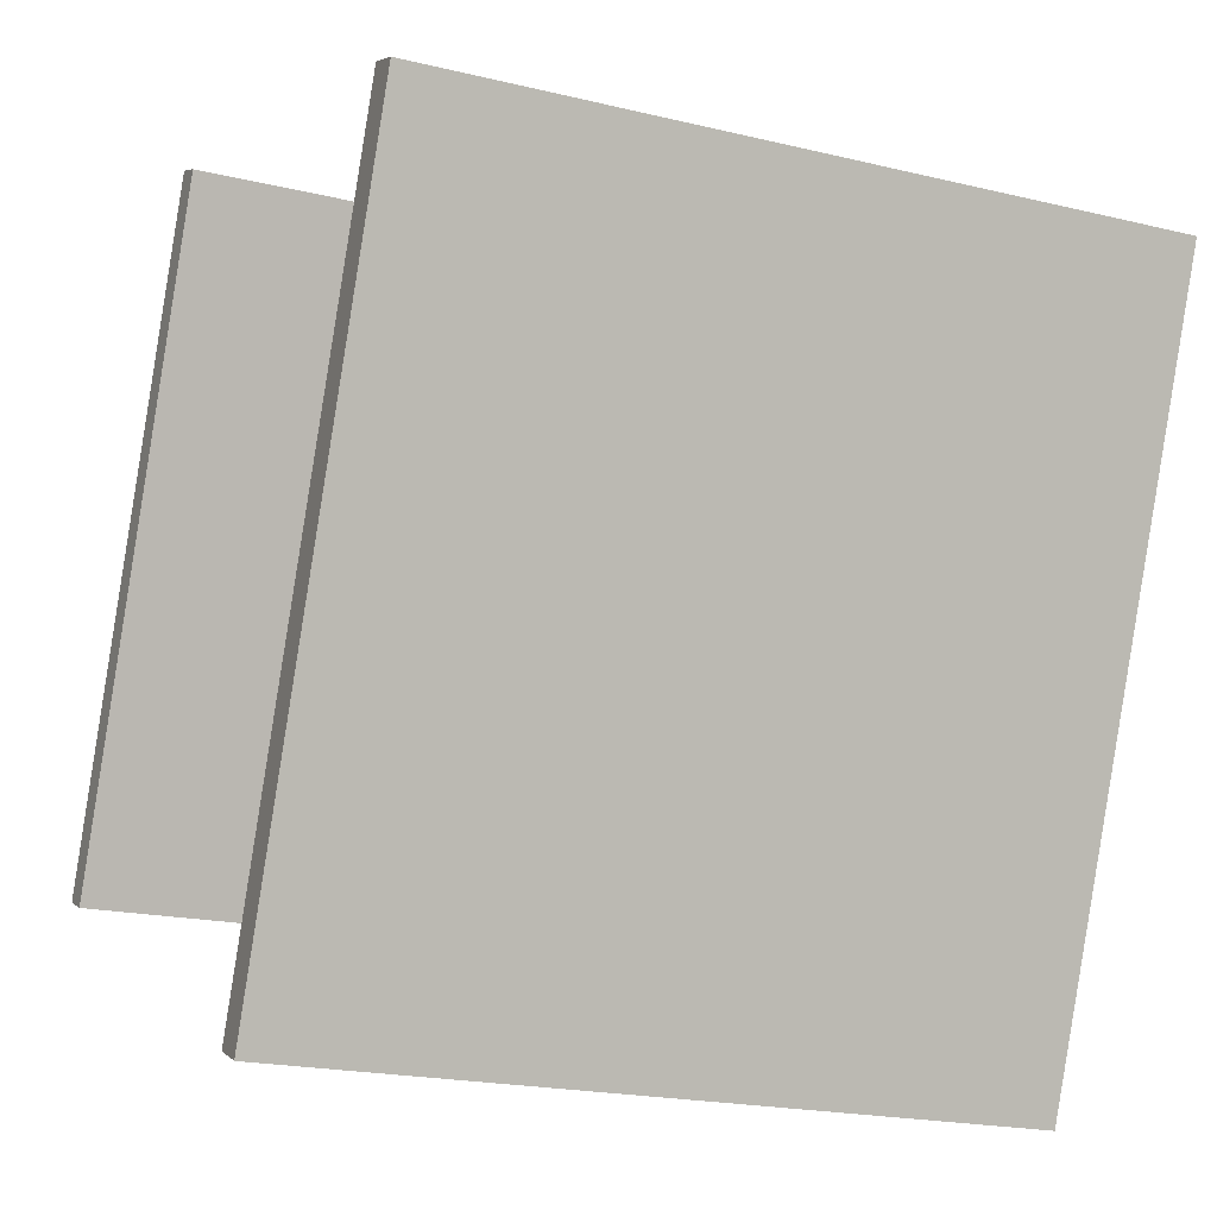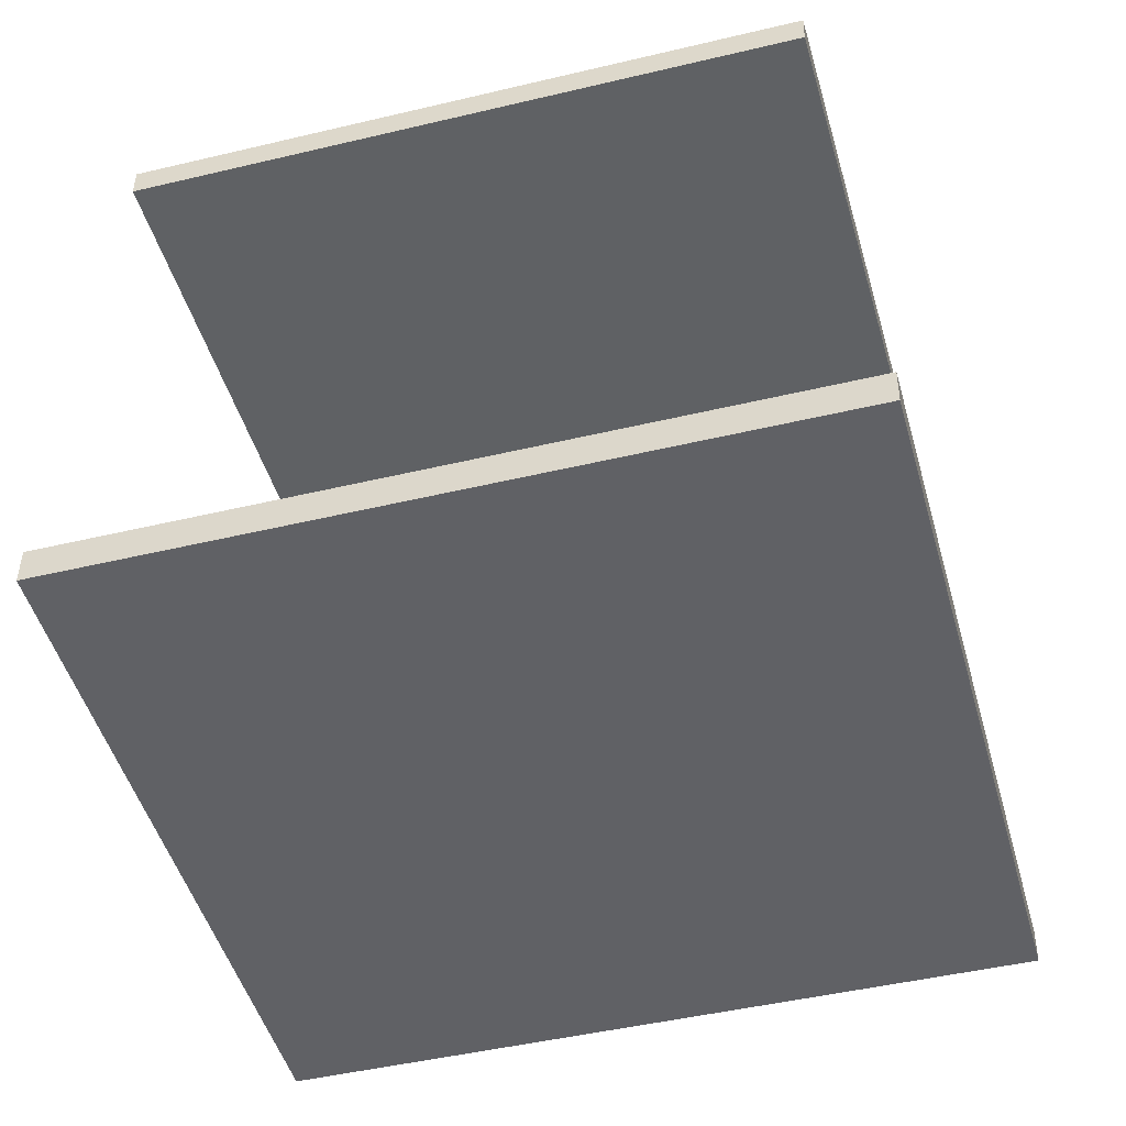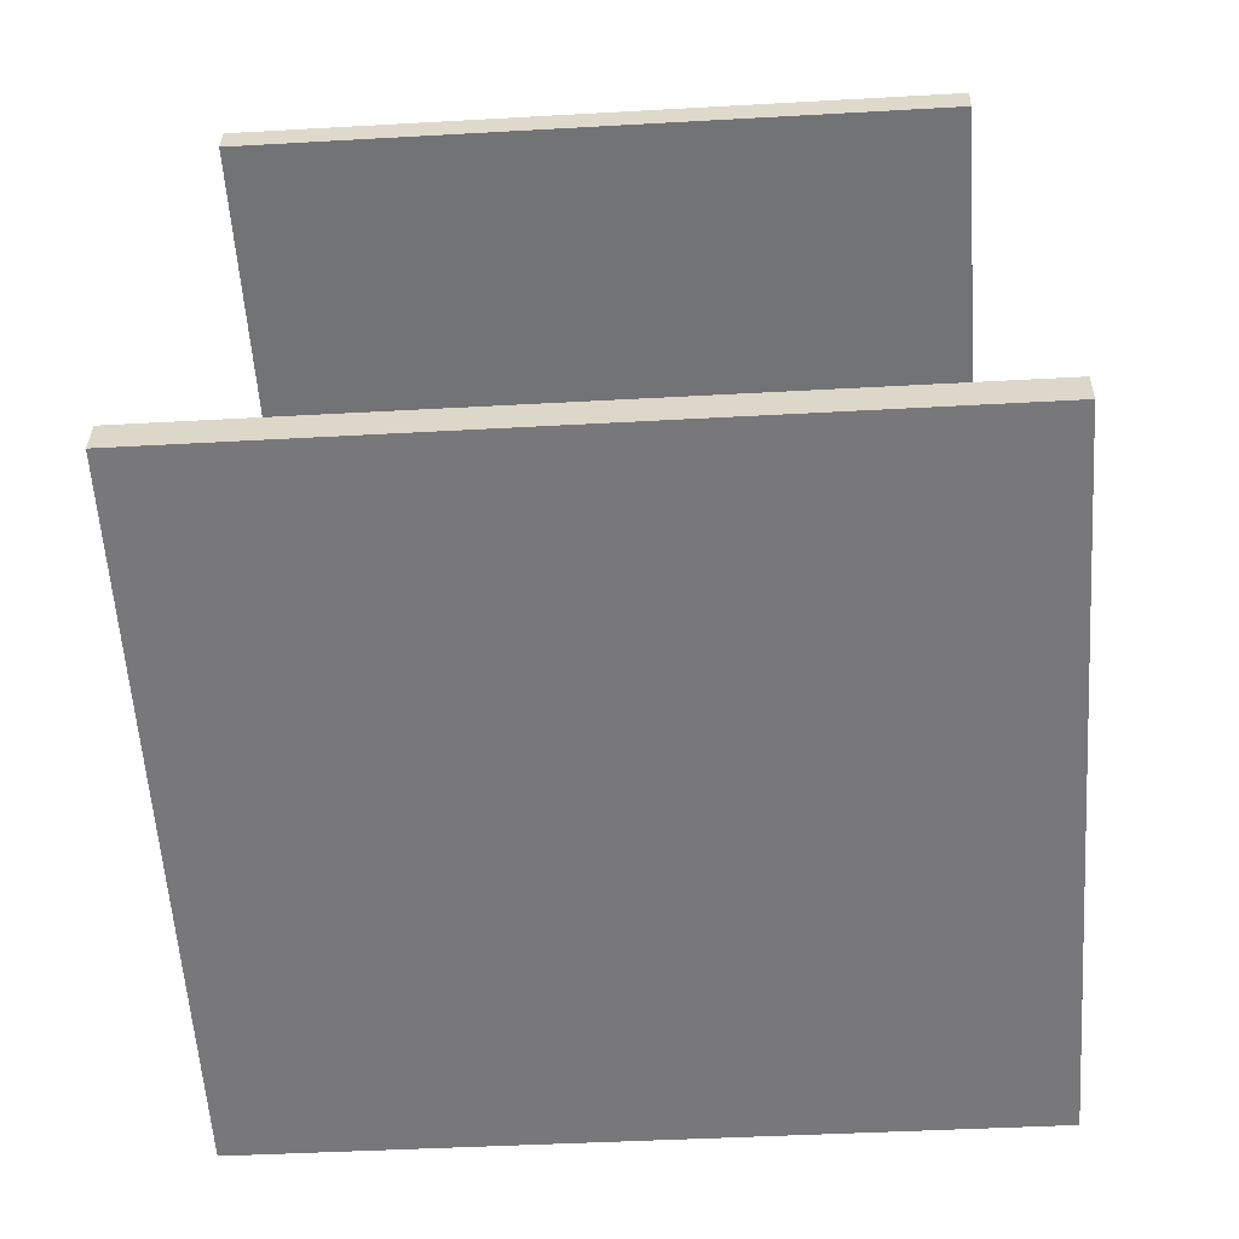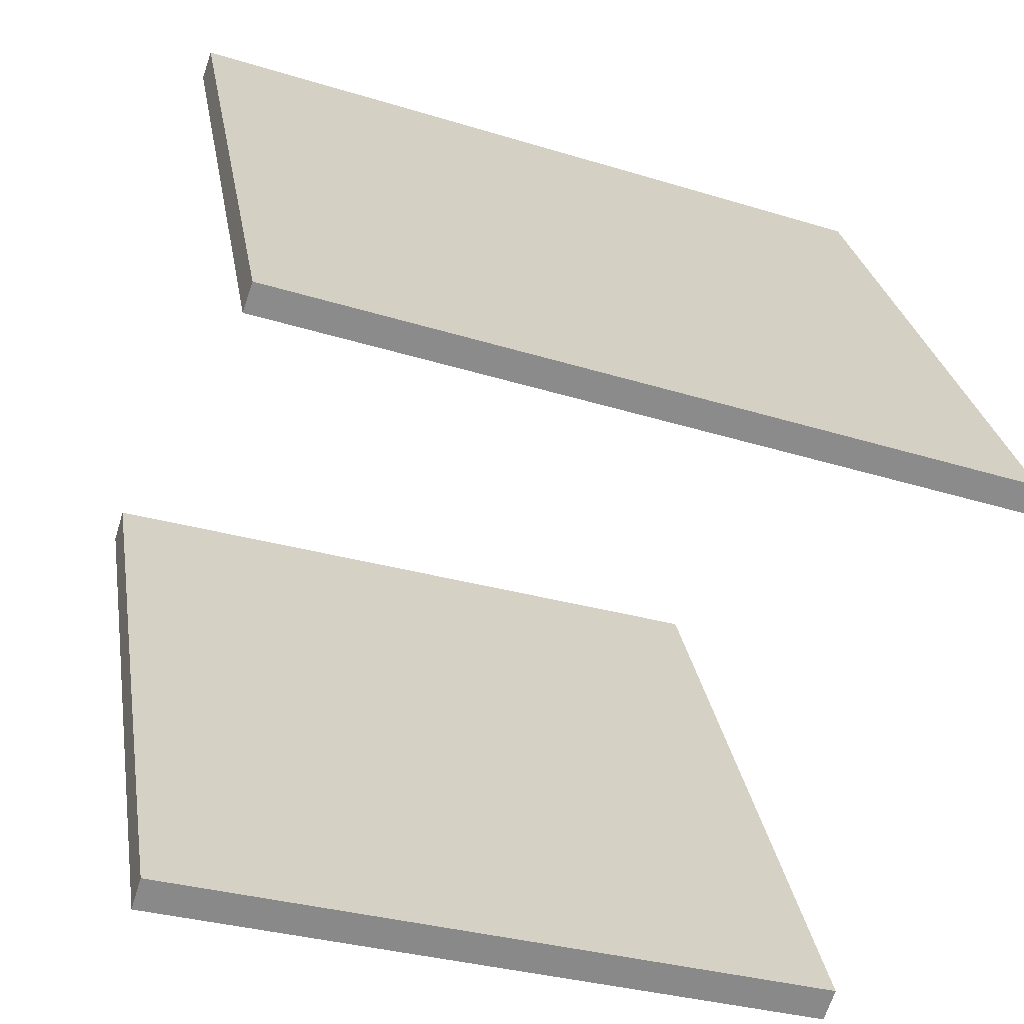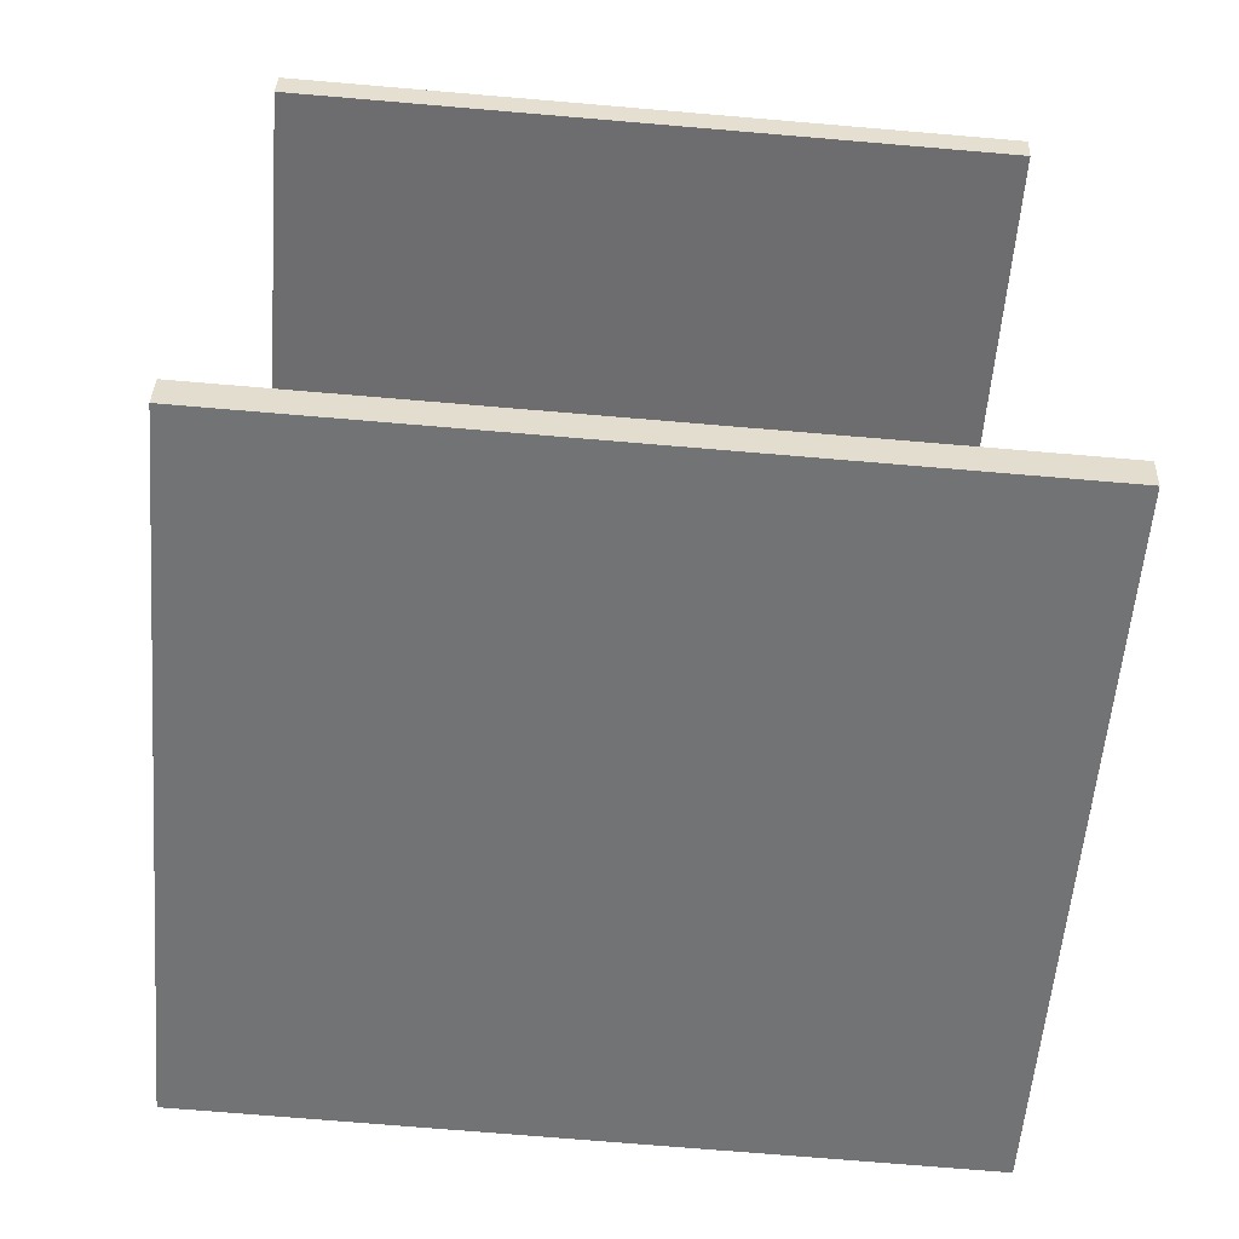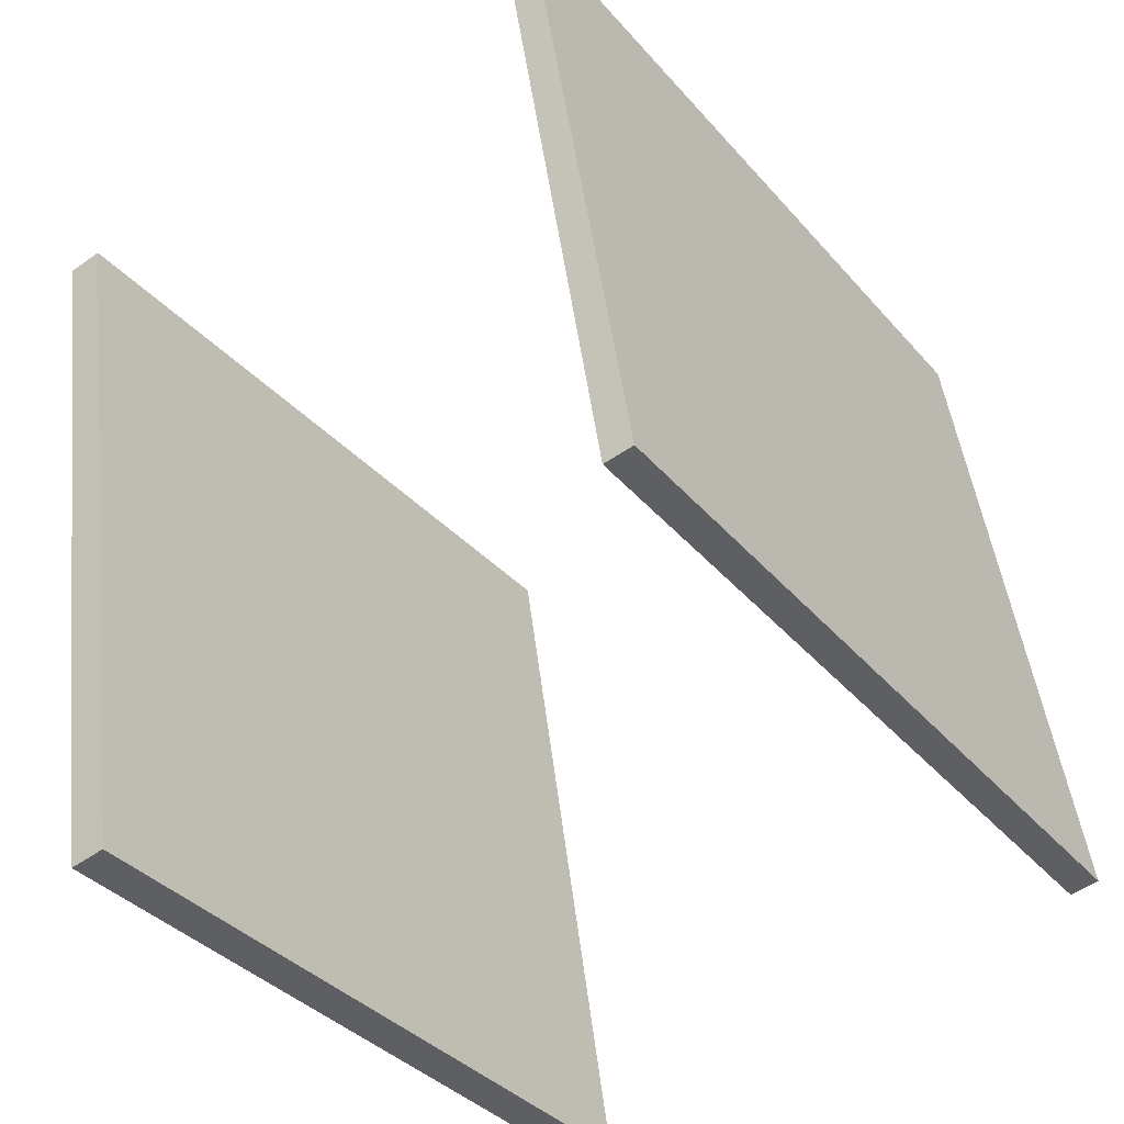
<metadata>
{"format":"obj","ext":"obj","renderer":"f3d","projection":"perspective","resolution":1024,"background":"white","views":[{"elev":2.5,"azim":-20.3,"up":"+Z"},{"elev":-50.2,"azim":-65.5,"up":"+Y"},{"elev":-59.8,"azim":-77.2,"up":"+Y"},{"elev":-64.0,"azim":164.6,"up":"+Z"},{"elev":-57.9,"azim":-85.6,"up":"+Y"},{"elev":-48.8,"azim":129.7,"up":"+Z"}]}
</metadata>
<code>
v -0.4271 -0.2726 -0.3211
v -0.3127 -0.2893 0.3986
v 0.2522 -0.2477 -0.4284
v 0.3665 -0.2643 0.2912
v -0.426 -0.3073 -0.322
v -0.3116 -0.324 0.3976
v 0.2533 -0.2824 -0.4294
v 0.3677 -0.299 0.2903
f 1.0 7.0 5.0
f 1.0 3.0 7.0
f 1.0 4.0 3.0
f 1.0 2.0 4.0
f 3.0 8.0 7.0
f 3.0 4.0 8.0
f 5.0 7.0 8.0
f 5.0 8.0 6.0
f 1.0 5.0 6.0
f 1.0 6.0 2.0
f 2.0 6.0 8.0
f 2.0 8.0 4.0
v -0.4356 0.2476 -0.2858
v -0.334 0.2259 0.369
v -0.4373 0.2759 -0.2846
v -0.3356 0.2542 0.3702
v 0.2841 0.2948 -0.3959
v 0.3857 0.2732 0.2588
v 0.2824 0.3231 -0.3947
v 0.384 0.3014 0.26
f 9.0 15.0 13.0
f 9.0 11.0 15.0
f 9.0 12.0 11.0
f 9.0 10.0 12.0
f 11.0 16.0 15.0
f 11.0 12.0 16.0
f 13.0 15.0 16.0
f 13.0 16.0 14.0
f 9.0 13.0 14.0
f 9.0 14.0 10.0
f 10.0 14.0 16.0
f 10.0 16.0 12.0

</code>
